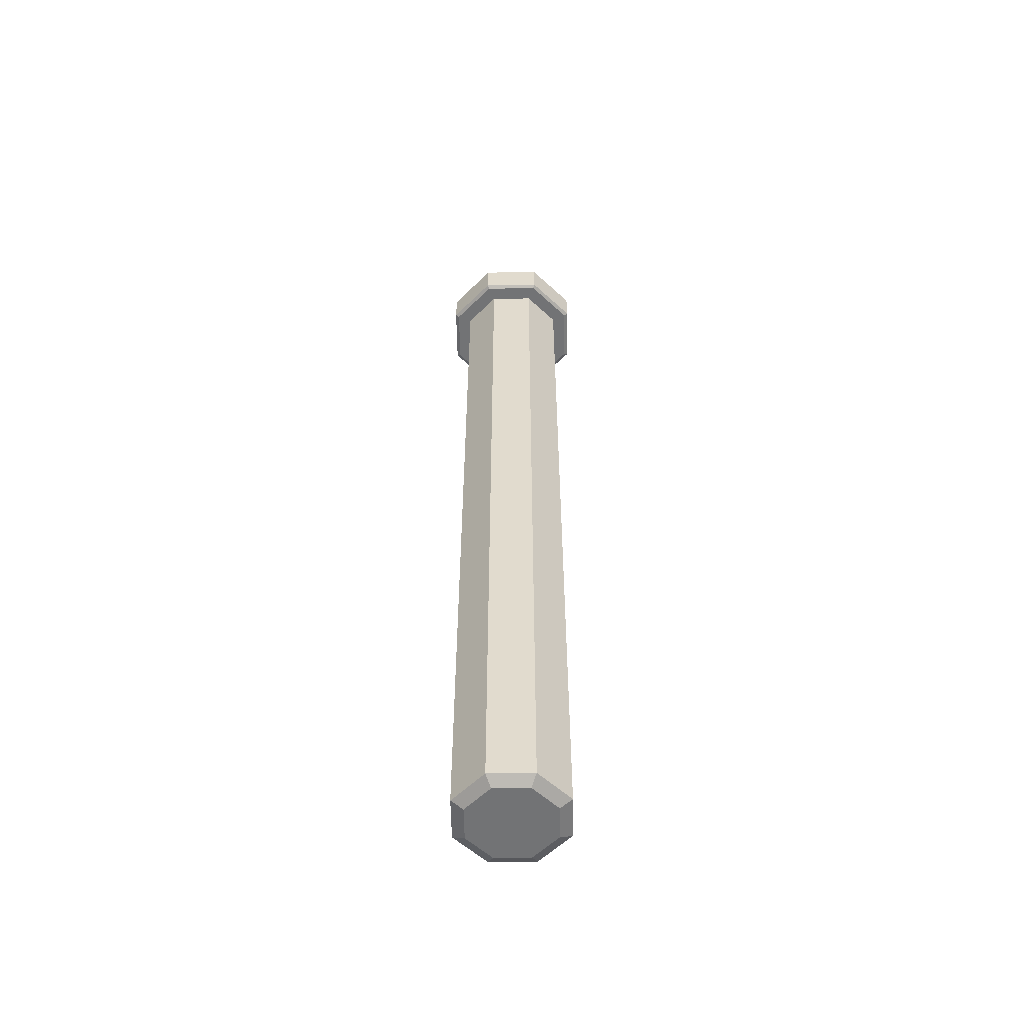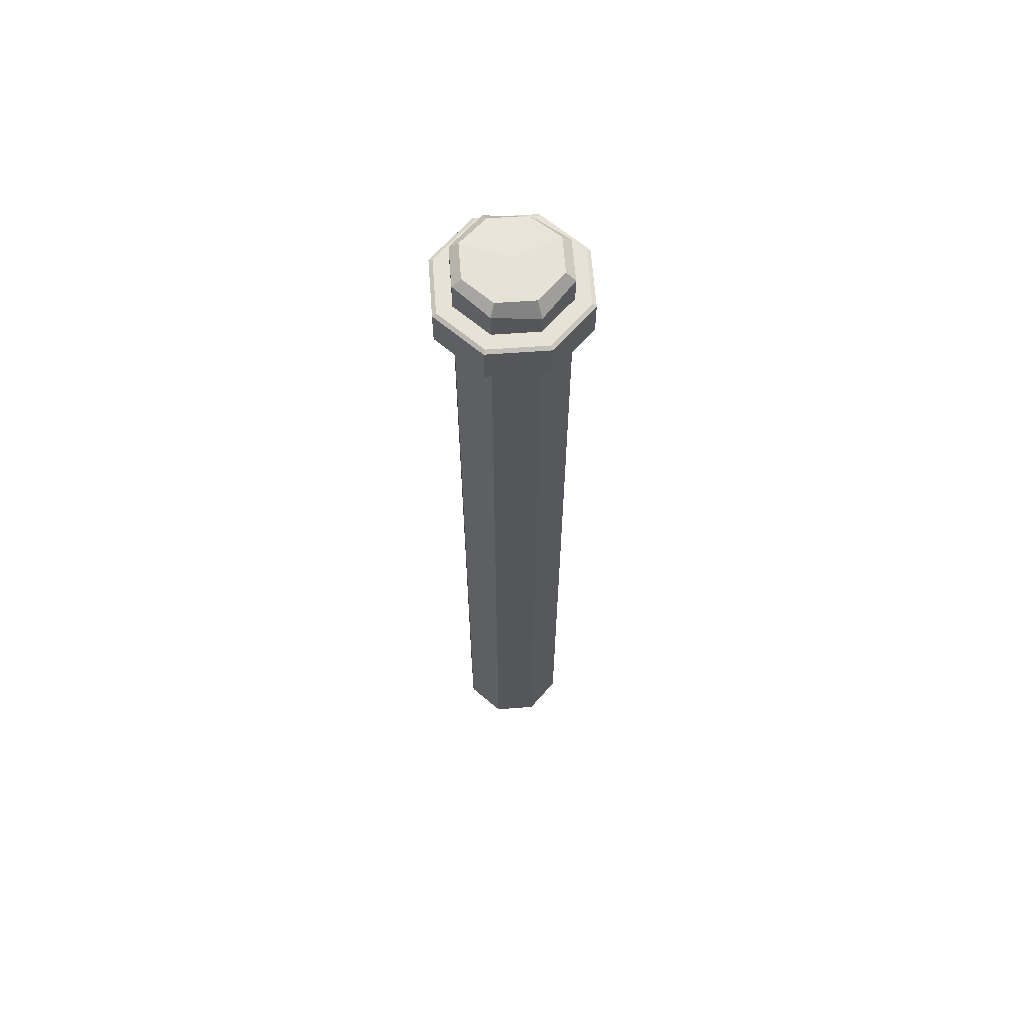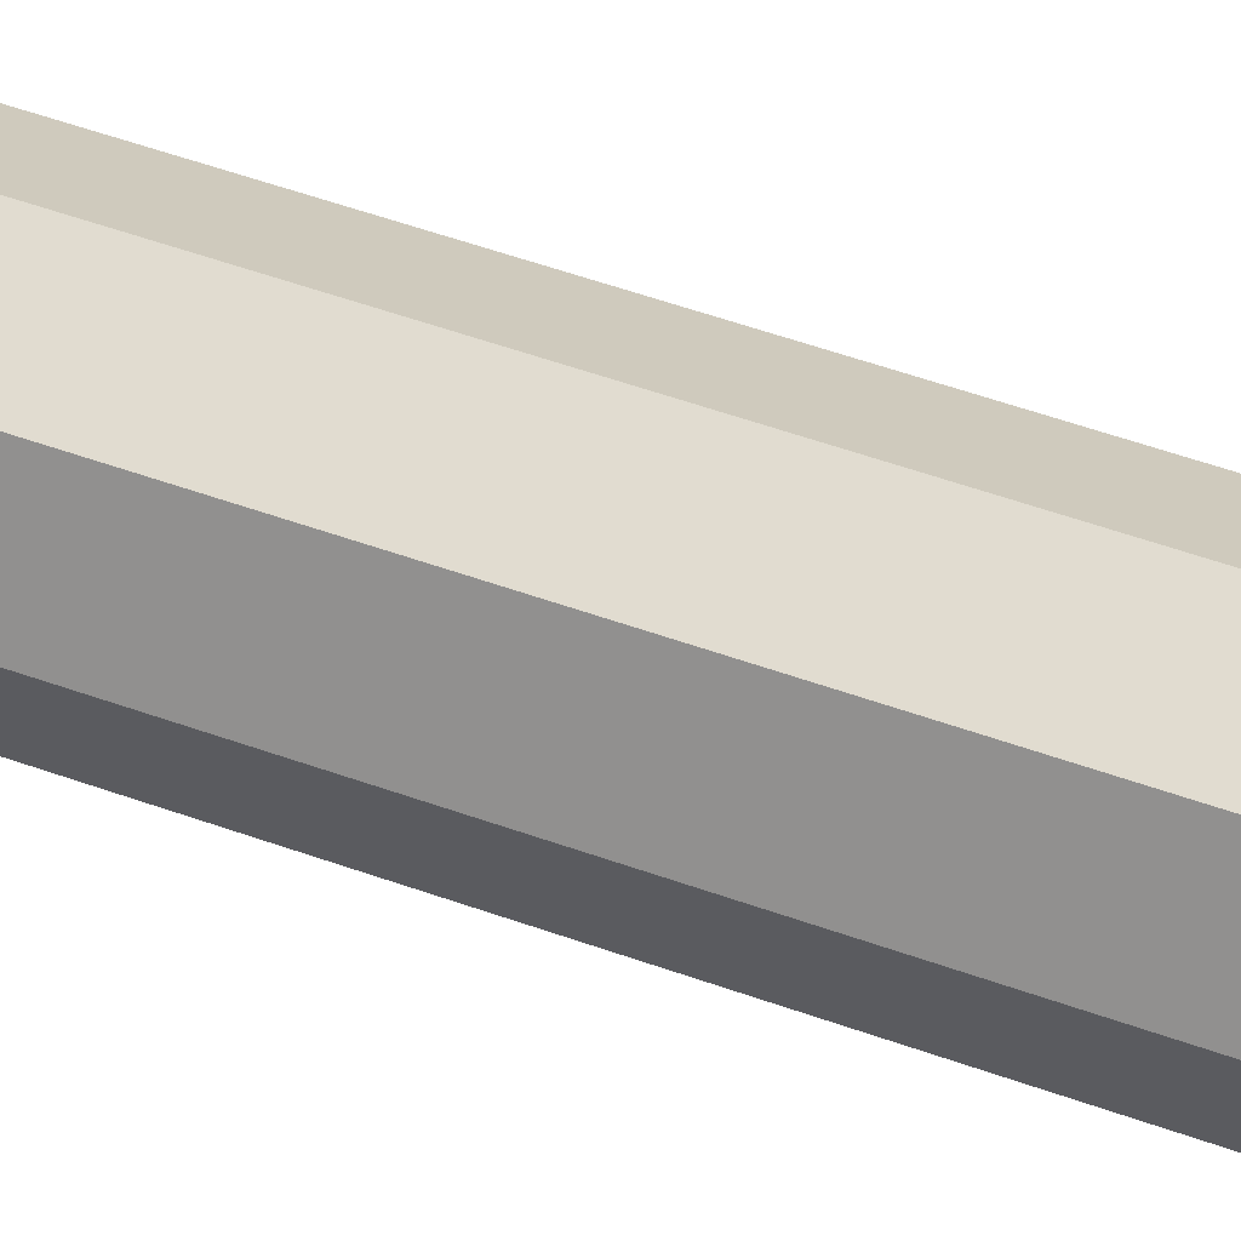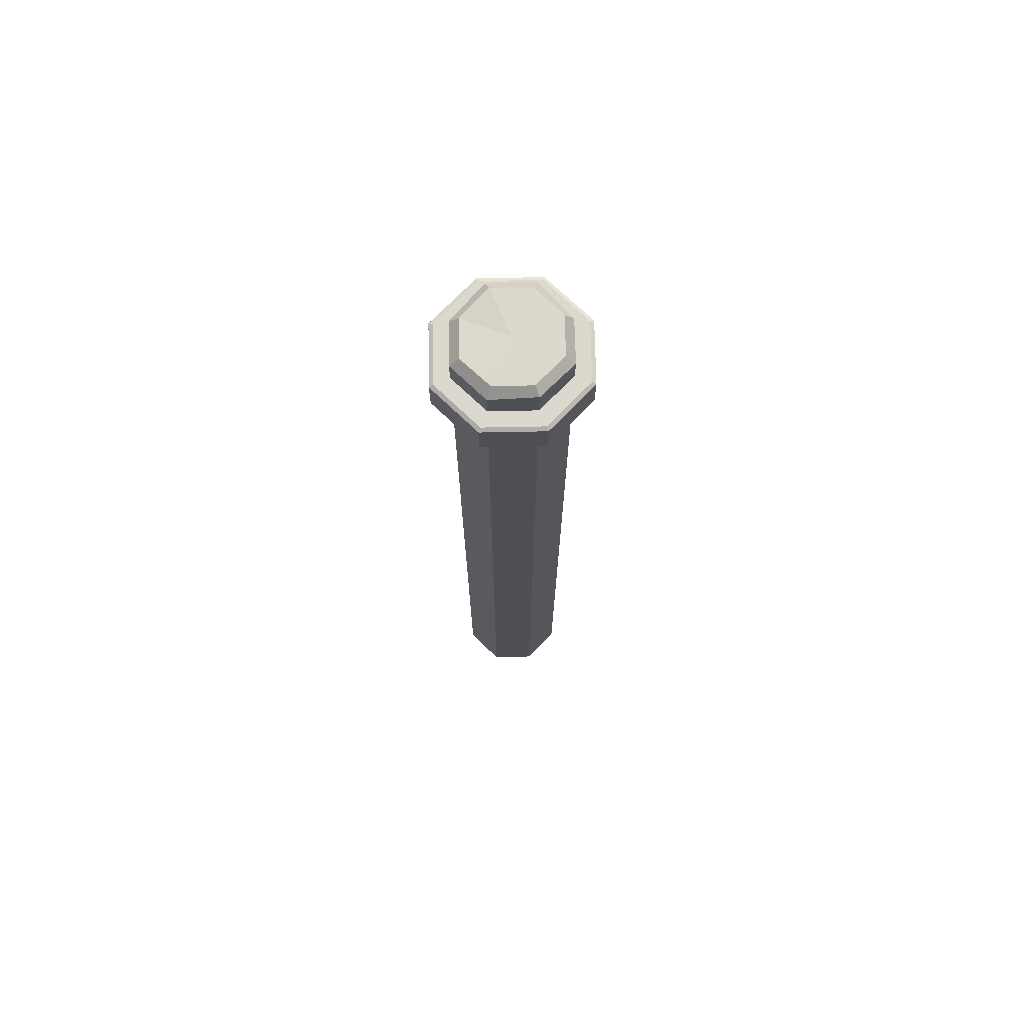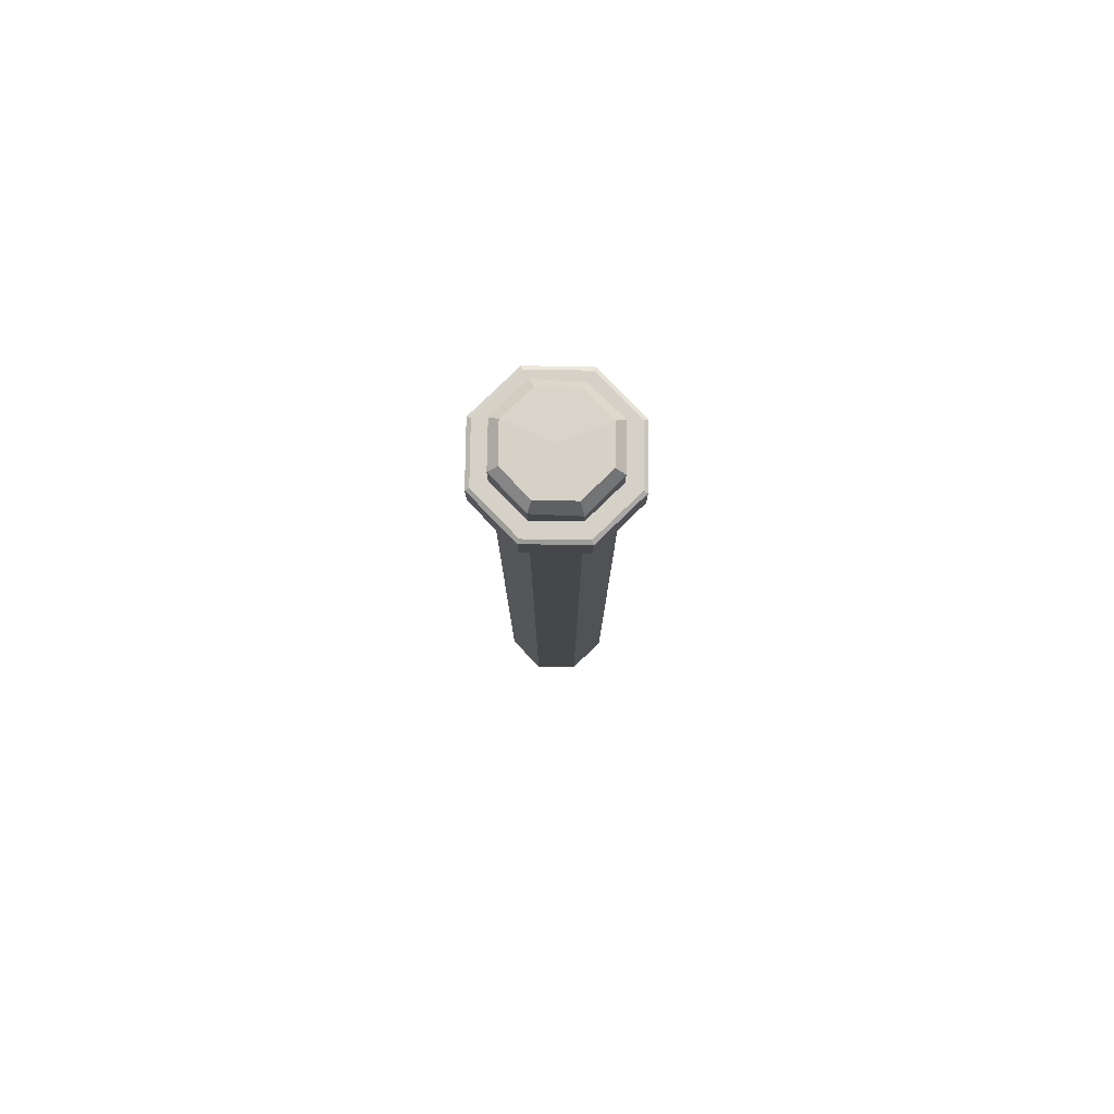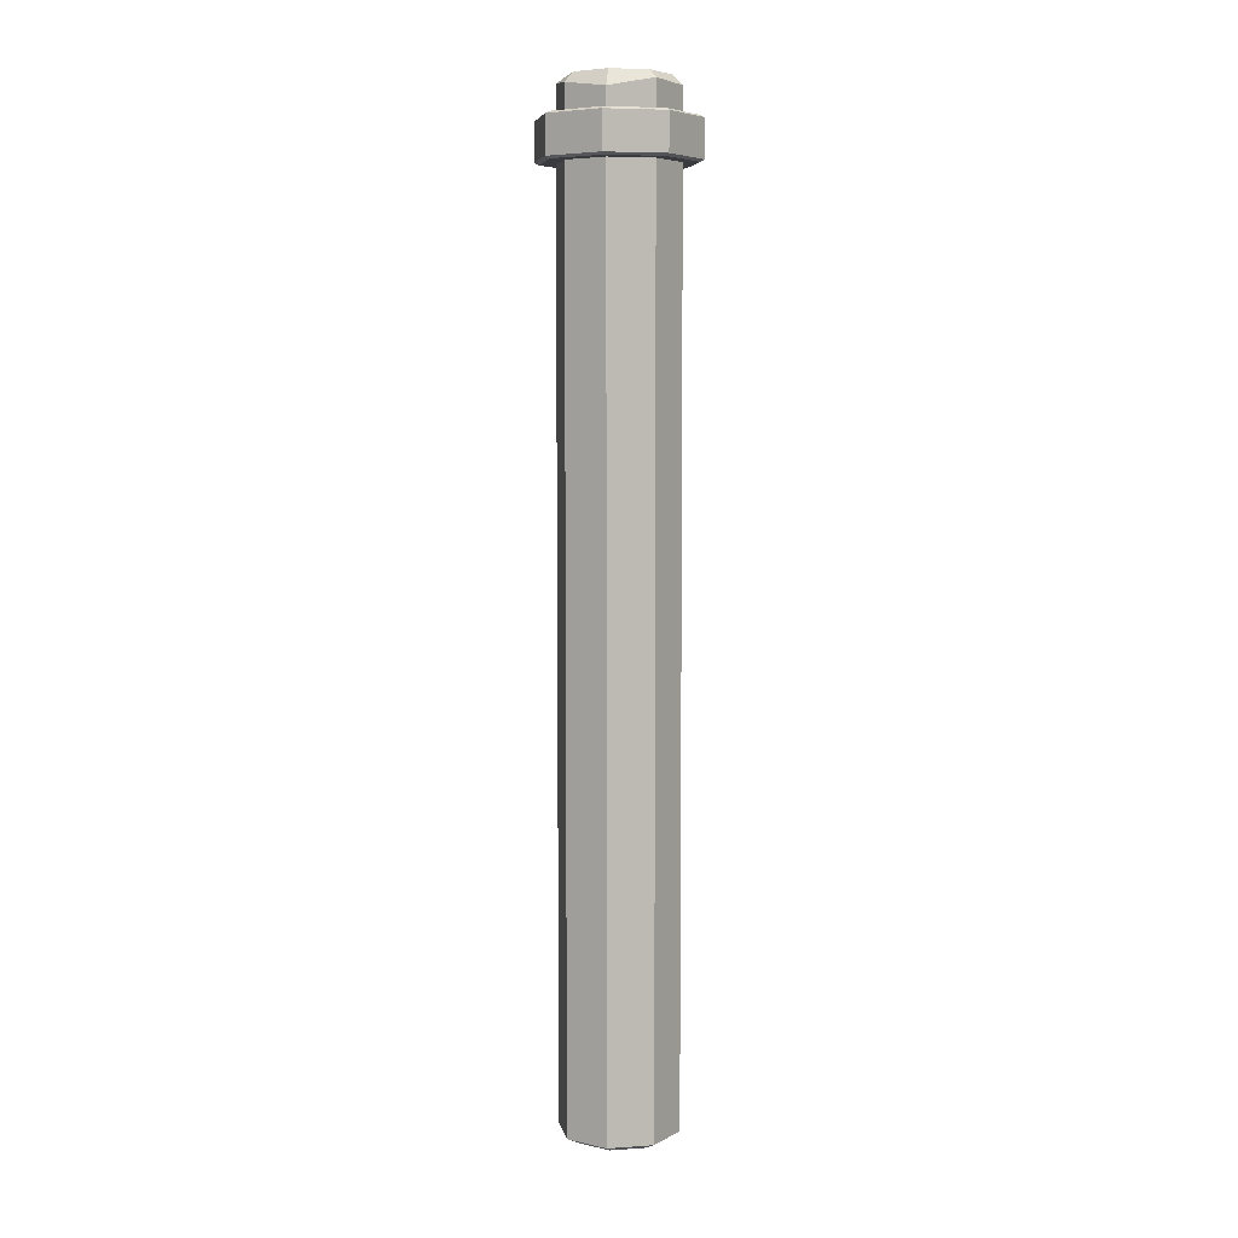
<metadata>
{"format":"obj","ext":"obj","renderer":"f3d","projection":"perspective","resolution":1024,"background":"white","views":[{"elev":-55.9,"azim":23.4,"up":"+Y"},{"elev":63.4,"azim":63.3,"up":"+Y"},{"elev":42.7,"azim":-65.5,"up":"+Z"},{"elev":72.3,"azim":-23.6,"up":"+Y"},{"elev":79.7,"azim":68.4,"up":"+Y"},{"elev":6.1,"azim":101.1,"up":"+Y"}]}
</metadata>
<code>
g Pole7
v -2.211e-08 4.507 -0.2265
v -1.706e-08 4.507 -4.768e-07
v -0.1601 4.49 -0.1601
v 0.1496 -0.02928 -0.1496
v 0.1909 0 -0.1909
v -1.706e-08 0 -0.27
v -2.129e-08 -0.02928 -0.2116
v -2.129e-08 -0.02928 -0.2116
v -1.706e-08 0 -0.27
v -0.1909 0 -0.1909
v -0.1496 -0.02928 -0.1496
v -0.1496 -0.02928 -0.1496
v -0.1909 0 -0.1909
v -0.27 0 -4.768e-07
v -0.2116 -0.02928 -4.768e-07
v -0.2116 -0.02928 -4.768e-07
v -0.27 0 -4.768e-07
v -0.1909 0 0.1909
v -0.1496 -0.02928 0.1496
v -0.1496 -0.02928 0.1496
v -0.1909 0 0.1909
v -1.706e-08 0 0.27
v -2.129e-08 -0.02928 0.2116
v -2.129e-08 -0.02928 0.2116
v -1.706e-08 0 0.27
v 0.1909 0 0.1909
v 0.1496 -0.02928 0.1496
v 0.1496 -0.02928 0.1496
v 0.1909 0 0.1909
v 0.27 0 -4.768e-07
v 0.2116 -0.02928 -4.768e-07
v 0.2116 -0.02928 -4.768e-07
v 0.27 0 -4.768e-07
v 0.1909 0 -0.1909
v 0.1496 -0.02928 -0.1496
v 0.1909 0 -0.1909
v 0.1909 4.149 -0.1909
v -1.706e-08 4.149 -0.27
v -1.706e-08 0 -0.27
v -1.706e-08 0 -0.27
v -1.706e-08 4.149 -0.27
v -0.1909 4.149 -0.1909
v -0.1909 0 -0.1909
v -0.1909 0 -0.1909
v -0.1909 4.149 -0.1909
v -0.27 4.149 -4.768e-07
v -0.27 0 -4.768e-07
v -0.27 0 -4.768e-07
v -0.27 4.149 -4.768e-07
v -0.1909 4.149 0.1909
v -0.1909 0 0.1909
v -0.1909 0 0.1909
v -0.1909 4.149 0.1909
v -1.706e-08 4.149 0.27
v -1.706e-08 0 0.27
v -1.706e-08 0 0.27
v -1.706e-08 4.149 0.27
v 0.1909 4.149 0.1909
v 0.1909 0 0.1909
v 0.1909 0 0.1909
v 0.1909 4.149 0.1909
v 0.27 4.149 -4.768e-07
v 0.27 0 -4.768e-07
v 0.27 0 -4.768e-07
v 0.27 4.149 -4.768e-07
v 0.1909 4.149 -0.1909
v 0.1909 0 -0.1909
v 0.1909 4.47 -0.1909
v 0.1601 4.507 -0.1601
v -2.211e-08 4.507 -0.2265
v -1.706e-08 4.462 -0.27
v -1.706e-08 4.462 -0.27
v -2.211e-08 4.507 -0.2265
v -0.1601 4.49 -0.1601
v -0.1909 4.429 -0.1909
v -0.1909 4.429 -0.1909
v -0.1601 4.49 -0.1601
v -0.2265 4.496 -4.768e-07
v -0.27 4.462 -4.768e-07
v -0.27 4.462 -4.768e-07
v -0.2265 4.496 -4.768e-07
v -0.1601 4.507 0.1601
v -0.1909 4.462 0.1909
v -0.1909 4.462 0.1909
v -0.1601 4.507 0.1601
v -2.211e-08 4.507 0.2265
v -1.706e-08 4.483 0.27
v -1.706e-08 4.483 0.27
v -2.211e-08 4.507 0.2265
v 0.1601 4.507 0.1601
v 0.1909 4.462 0.1909
v 0.1909 4.462 0.1909
v 0.1601 4.507 0.1601
v 0.2265 4.507 -4.768e-07
v 0.27 4.432 -4.768e-07
v 0.27 4.432 -4.768e-07
v 0.2265 4.507 -4.768e-07
v 0.1601 4.507 -0.1601
v 0.1909 4.47 -0.1909
v 0.1601 4.507 -0.1601
v -1.706e-08 4.507 -4.768e-07
v -2.211e-08 4.507 -0.2265
v 0.2265 4.507 -4.768e-07
v 0.1601 4.507 0.1601
v -2.211e-08 4.507 0.2265
v -0.1601 4.507 0.1601
v -0.1601 4.49 -0.1601
v -1.706e-08 4.507 -4.768e-07
v -0.2265 4.496 -4.768e-07
v -0.1601 4.507 0.1601
v -0.1909 4.34 0.1909
v -0.1909 4.462 0.1909
v -1.706e-08 4.483 0.27
v -1.706e-08 4.34 0.27
v -0.27 4.34 -4.768e-07
v -0.27 4.462 -4.768e-07
v -0.1909 4.462 0.1909
v -0.1909 4.34 0.1909
v -0.1909 4.34 -0.1909
v -0.1909 4.429 -0.1909
v -0.27 4.462 -4.768e-07
v -0.27 4.34 -4.768e-07
v -1.706e-08 4.34 -0.27
v -1.706e-08 4.462 -0.27
v -0.1909 4.429 -0.1909
v -0.1909 4.34 -0.1909
v 0.1909 4.34 -0.1909
v 0.1909 4.47 -0.1909
v -1.706e-08 4.462 -0.27
v -1.706e-08 4.34 -0.27
v 0.27 4.34 -4.768e-07
v 0.27 4.432 -4.768e-07
v 0.1909 4.47 -0.1909
v 0.1909 4.34 -0.1909
v 0.1909 4.34 0.1909
v 0.1909 4.462 0.1909
v 0.27 4.432 -4.768e-07
v 0.27 4.34 -4.768e-07
v -1.706e-08 4.34 0.27
v -1.706e-08 4.483 0.27
v 0.1909 4.462 0.1909
v 0.1909 4.34 0.1909
v -1.822e-08 4.159 0.3624
v 0.2562 4.159 0.2562
v 0.2432 4.149 0.2432
v -1.822e-08 4.149 0.3439
v -1.822e-08 4.149 0.3439
v -0.2432 4.149 0.2432
v -0.2562 4.159 0.2562
v -1.822e-08 4.159 0.3624
v -0.2432 4.149 0.2432
v -0.3439 4.149 -4.768e-07
v -0.3624 4.159 -4.768e-07
v -0.2562 4.159 0.2562
v -1.822e-08 4.34 0.3439
v 0.2432 4.34 0.2432
v 0.2562 4.33 0.2562
v -1.822e-08 4.33 0.3624
v -1.822e-08 4.33 0.3624
v -0.2562 4.33 0.2562
v -0.2432 4.34 0.2432
v -1.822e-08 4.34 0.3439
v -0.2562 4.33 0.2562
v -0.3624 4.33 -4.768e-07
v -0.3439 4.34 -4.768e-07
v -0.2432 4.34 0.2432
v -0.3439 4.149 -4.768e-07
v -0.2432 4.149 -0.2432
v -0.2562 4.159 -0.2562
v -0.3624 4.159 -4.768e-07
v -0.3624 4.33 -4.768e-07
v -0.2562 4.33 -0.2562
v -0.2432 4.34 -0.2432
v -0.3439 4.34 -4.768e-07
v -0.2432 4.149 -0.2432
v -1.64e-08 4.149 -0.3439
v -1.636e-08 4.159 -0.3624
v -0.2562 4.159 -0.2562
v -0.2562 4.33 -0.2562
v -1.636e-08 4.33 -0.3624
v -1.64e-08 4.34 -0.3439
v -0.2432 4.34 -0.2432
v -1.64e-08 4.149 -0.3439
v 0.2432 4.149 -0.2432
v 0.2562 4.159 -0.2562
v -1.636e-08 4.159 -0.3624
v -1.636e-08 4.33 -0.3624
v 0.2562 4.33 -0.2562
v 0.2432 4.34 -0.2432
v -1.64e-08 4.34 -0.3439
v 0.2432 4.149 -0.2432
v 0.3439 4.149 -4.768e-07
v 0.3624 4.159 -4.768e-07
v 0.2562 4.159 -0.2562
v 0.2562 4.33 -0.2562
v 0.3624 4.33 -4.768e-07
v 0.3439 4.34 -4.768e-07
v 0.2432 4.34 -0.2432
v 0.3439 4.149 -4.768e-07
v 0.2432 4.149 0.2432
v 0.2562 4.159 0.2562
v 0.3624 4.159 -4.768e-07
v 0.3624 4.33 -4.768e-07
v 0.2562 4.33 0.2562
v 0.2432 4.34 0.2432
v 0.3439 4.34 -4.768e-07
v -0.2562 4.159 0.2562
v -0.2562 4.33 0.2562
v -1.822e-08 4.33 0.3624
v -1.822e-08 4.159 0.3624
v -0.3624 4.159 -4.768e-07
v -0.3624 4.33 -4.768e-07
v -0.2562 4.33 0.2562
v -0.2562 4.159 0.2562
v -0.2562 4.159 -0.2562
v -0.2562 4.33 -0.2562
v -0.3624 4.33 -4.768e-07
v -0.3624 4.159 -4.768e-07
v -1.636e-08 4.159 -0.3624
v -1.636e-08 4.33 -0.3624
v -0.2562 4.33 -0.2562
v -0.2562 4.159 -0.2562
v 0.2562 4.159 -0.2562
v 0.2562 4.33 -0.2562
v -1.636e-08 4.33 -0.3624
v -1.636e-08 4.159 -0.3624
v 0.3624 4.159 -4.768e-07
v 0.3624 4.33 -4.768e-07
v 0.2562 4.33 -0.2562
v 0.2562 4.159 -0.2562
v 0.2562 4.159 0.2562
v 0.2562 4.33 0.2562
v 0.3624 4.33 -4.768e-07
v 0.3624 4.159 -4.768e-07
v -1.822e-08 4.159 0.3624
v -1.822e-08 4.33 0.3624
v 0.2562 4.33 0.2562
v 0.2562 4.159 0.2562
v -2.129e-08 -0.02928 -0.2116
v -1.706e-08 -0.02928 -4.768e-07
v 0.1496 -0.02928 -0.1496
v -0.1496 -0.02928 -0.1496
v 0.2116 -0.02928 -4.768e-07
v -0.2116 -0.02928 -4.768e-07
v 0.1496 -0.02928 0.1496
v -0.1496 -0.02928 0.1496
v -2.129e-08 -0.02928 0.2116
v -0.1909 4.149 0.1909
v -0.2432 4.149 0.2432
v -1.822e-08 4.149 0.3439
v -1.706e-08 4.149 0.27
v -0.27 4.149 -4.768e-07
v 0.2432 4.149 0.2432
v -0.3439 4.149 -4.768e-07
v 0.1909 4.149 0.1909
v -0.1909 4.149 -0.1909
v 0.3439 4.149 -4.768e-07
v -0.2432 4.149 -0.2432
v 0.27 4.149 -4.768e-07
v -1.706e-08 4.149 -0.27
v 0.2432 4.149 -0.2432
v -1.64e-08 4.149 -0.3439
v 0.1909 4.149 -0.1909
v -1.706e-08 4.34 0.27
v -1.822e-08 4.34 0.3439
v -0.2432 4.34 0.2432
v -0.1909 4.34 0.1909
v 0.1909 4.34 0.1909
v -0.3439 4.34 -4.768e-07
v 0.2432 4.34 0.2432
v -0.27 4.34 -4.768e-07
v 0.27 4.34 -4.768e-07
v -0.2432 4.34 -0.2432
v 0.3439 4.34 -4.768e-07
v -0.1909 4.34 -0.1909
v 0.1909 4.34 -0.1909
v -1.64e-08 4.34 -0.3439
v 0.2432 4.34 -0.2432
v -1.706e-08 4.34 -0.27
g Pole7_0
f 3 2 1
f 6 5 4
f 7 6 4
f 10 9 8
f 11 10 8
f 14 13 12
f 15 14 12
f 18 17 16
f 19 18 16
f 22 21 20
f 23 22 20
f 26 25 24
f 27 26 24
f 30 29 28
f 31 30 28
f 34 33 32
f 35 34 32
f 38 37 36
f 39 38 36
f 42 41 40
f 43 42 40
f 46 45 44
f 47 46 44
f 50 49 48
f 51 50 48
f 54 53 52
f 55 54 52
f 58 57 56
f 59 58 56
f 62 61 60
f 63 62 60
f 66 65 64
f 67 66 64
f 70 69 68
f 71 70 68
f 74 73 72
f 75 74 72
f 78 77 76
f 79 78 76
f 82 81 80
f 83 82 80
f 86 85 84
f 87 86 84
f 90 89 88
f 91 90 88
f 94 93 92
f 95 94 92
f 98 97 96
f 99 98 96
f 102 101 100
f 100 101 103
f 103 101 104
f 104 101 105
f 105 101 106
f 109 108 107
f 110 108 109
f 113 112 111
f 114 113 111
f 117 116 115
f 118 117 115
f 121 120 119
f 122 121 119
f 125 124 123
f 126 125 123
f 129 128 127
f 130 129 127
f 133 132 131
f 134 133 131
f 137 136 135
f 138 137 135
f 141 140 139
f 142 141 139
f 145 144 143
f 146 145 143
f 149 148 147
f 150 149 147
f 153 152 151
f 154 153 151
f 157 156 155
f 158 157 155
f 161 160 159
f 162 161 159
f 165 164 163
f 166 165 163
f 169 168 167
f 170 169 167
f 173 172 171
f 174 173 171
f 177 176 175
f 178 177 175
f 181 180 179
f 182 181 179
f 185 184 183
f 186 185 183
f 189 188 187
f 190 189 187
f 193 192 191
f 194 193 191
f 197 196 195
f 198 197 195
f 201 200 199
f 202 201 199
f 205 204 203
f 206 205 203
f 209 208 207
f 210 209 207
f 213 212 211
f 214 213 211
f 217 216 215
f 218 217 215
f 221 220 219
f 222 221 219
f 225 224 223
f 226 225 223
f 229 228 227
f 230 229 227
f 233 232 231
f 234 233 231
f 237 236 235
f 238 237 235
f 241 240 239
f 239 240 242
f 243 240 241
f 242 240 244
f 245 240 243
f 244 240 246
f 247 240 245
f 246 240 247
f 250 249 248
f 251 250 248
f 248 249 252
f 253 250 251
f 249 254 252
f 255 253 251
f 252 254 256
f 257 253 255
f 254 258 256
f 259 257 255
f 256 258 260
f 261 257 259
f 258 262 260
f 263 261 259
f 260 262 263
f 262 261 263
f 266 265 264
f 267 266 264
f 264 265 268
f 269 266 267
f 265 270 268
f 271 269 267
f 268 270 272
f 273 269 271
f 270 274 272
f 275 273 271
f 272 274 276
f 277 273 275
f 274 278 276
f 279 277 275
f 276 278 279
f 278 277 279

</code>
